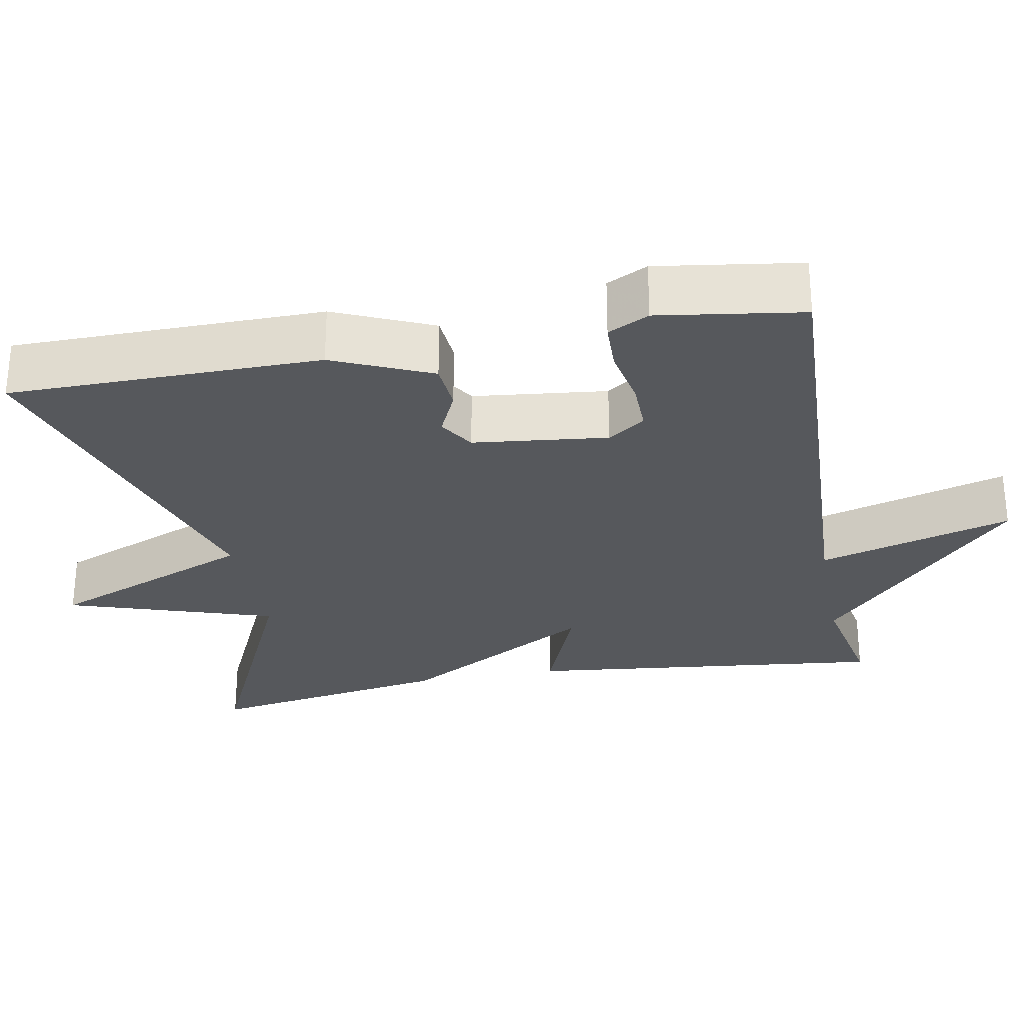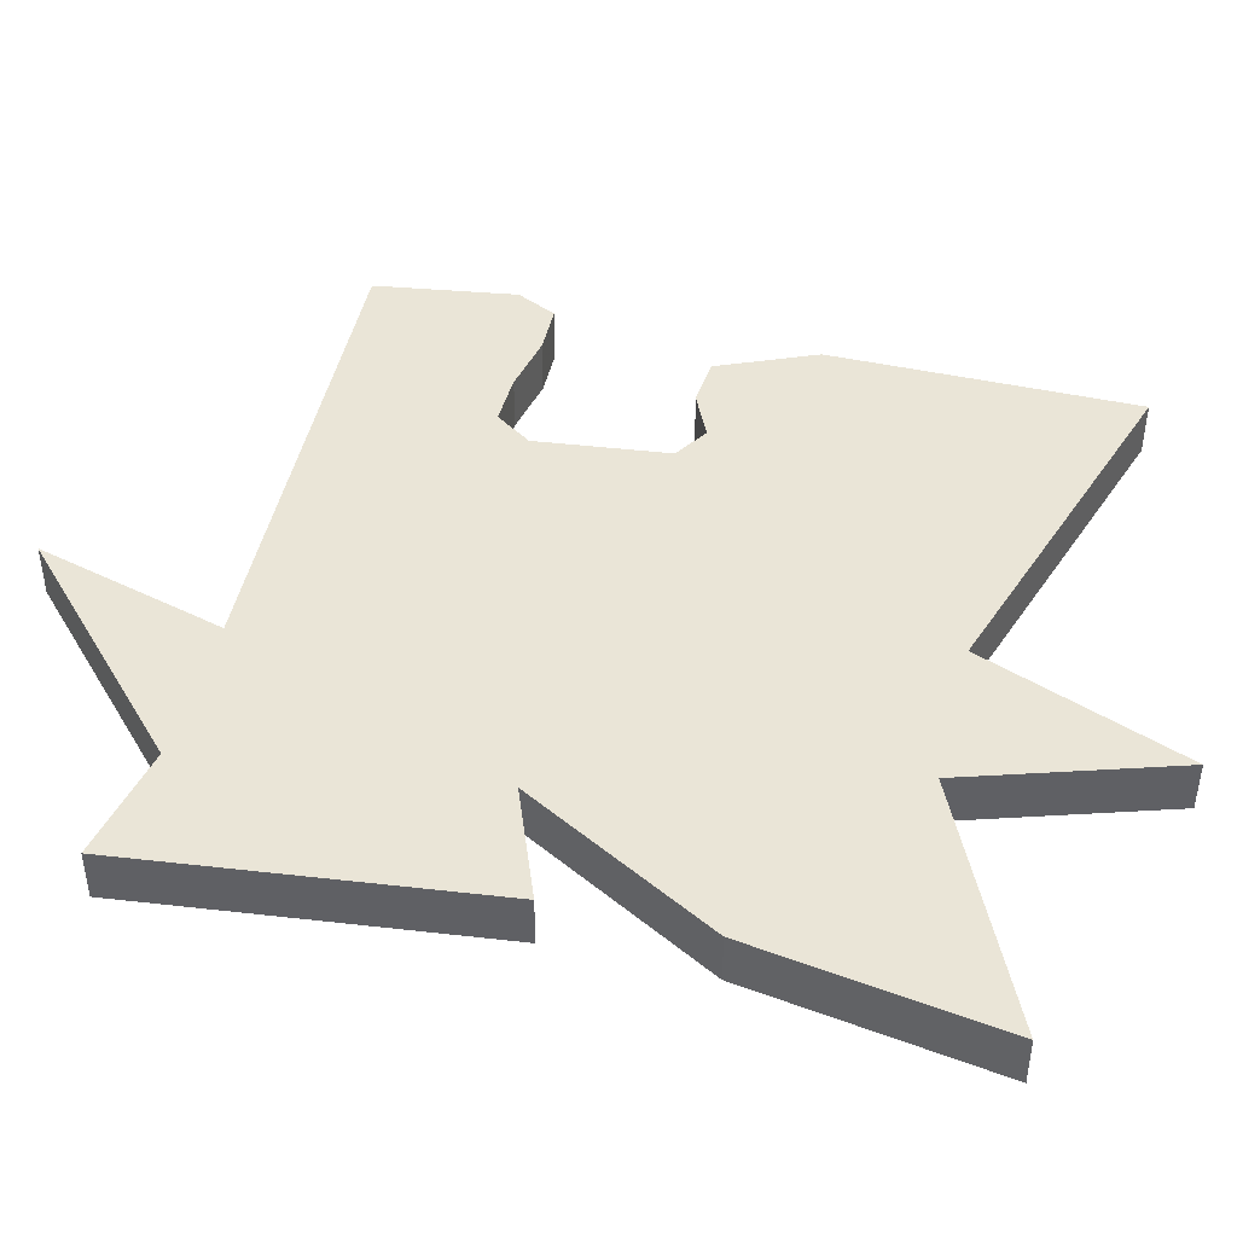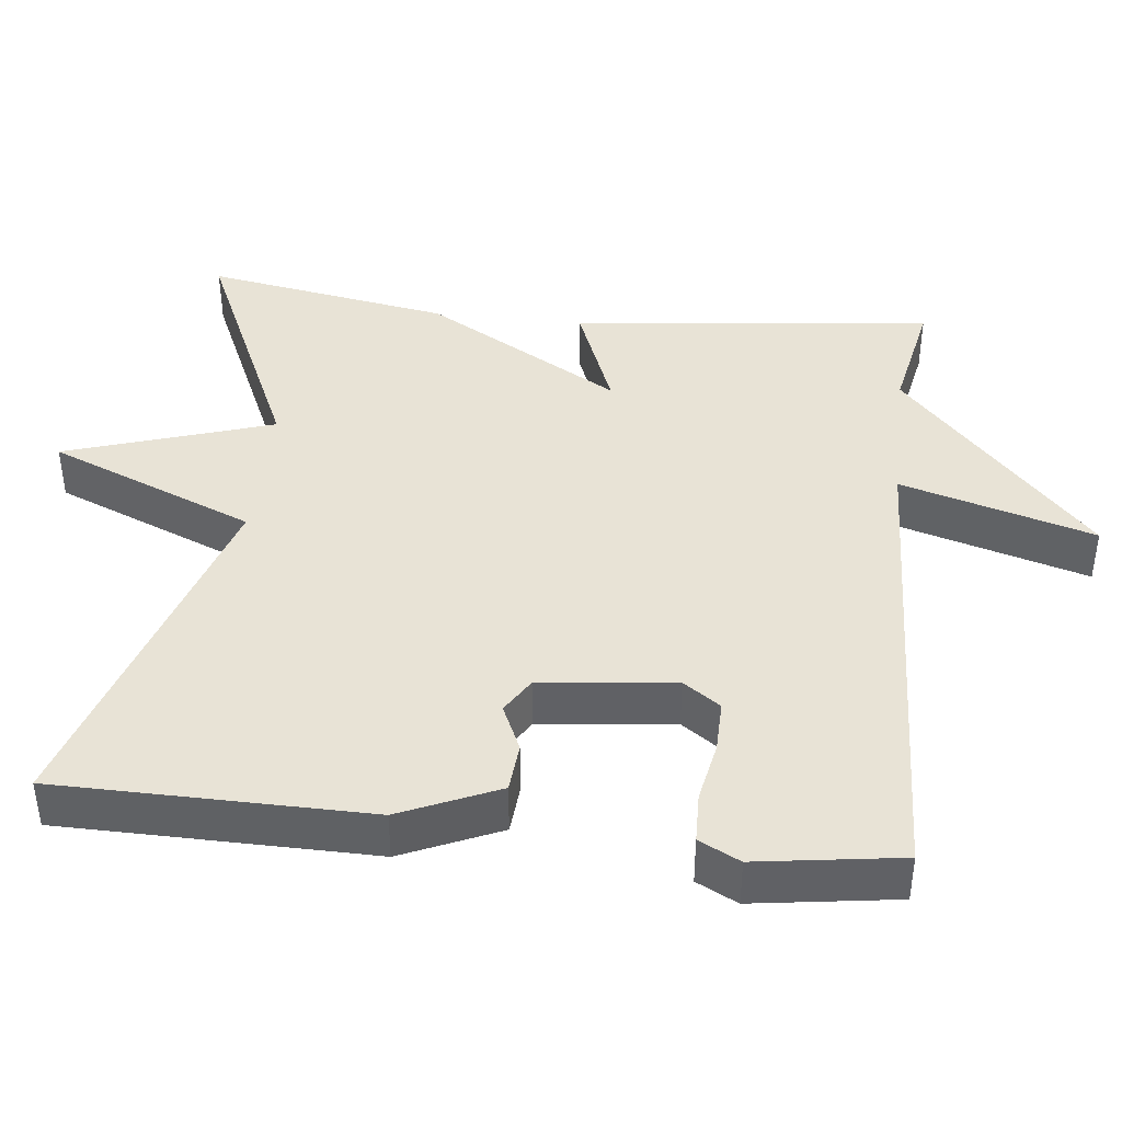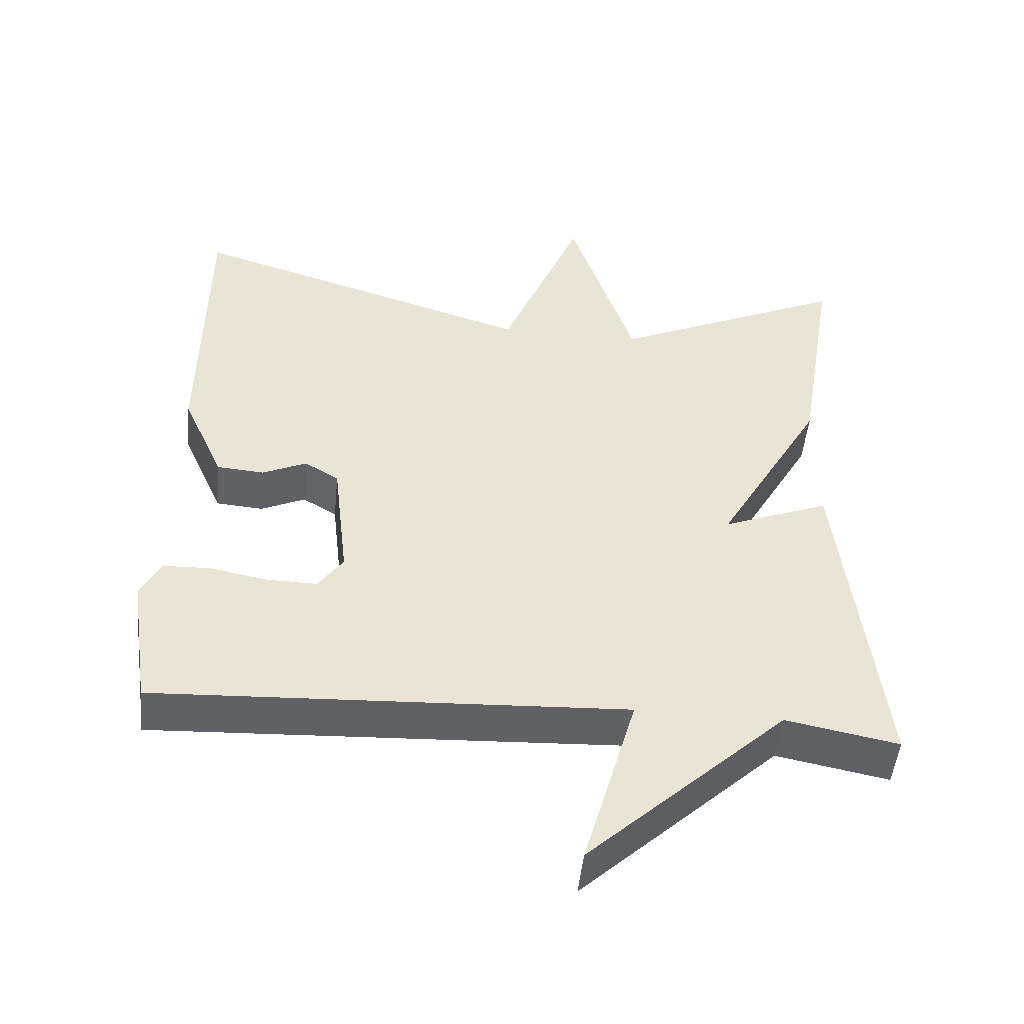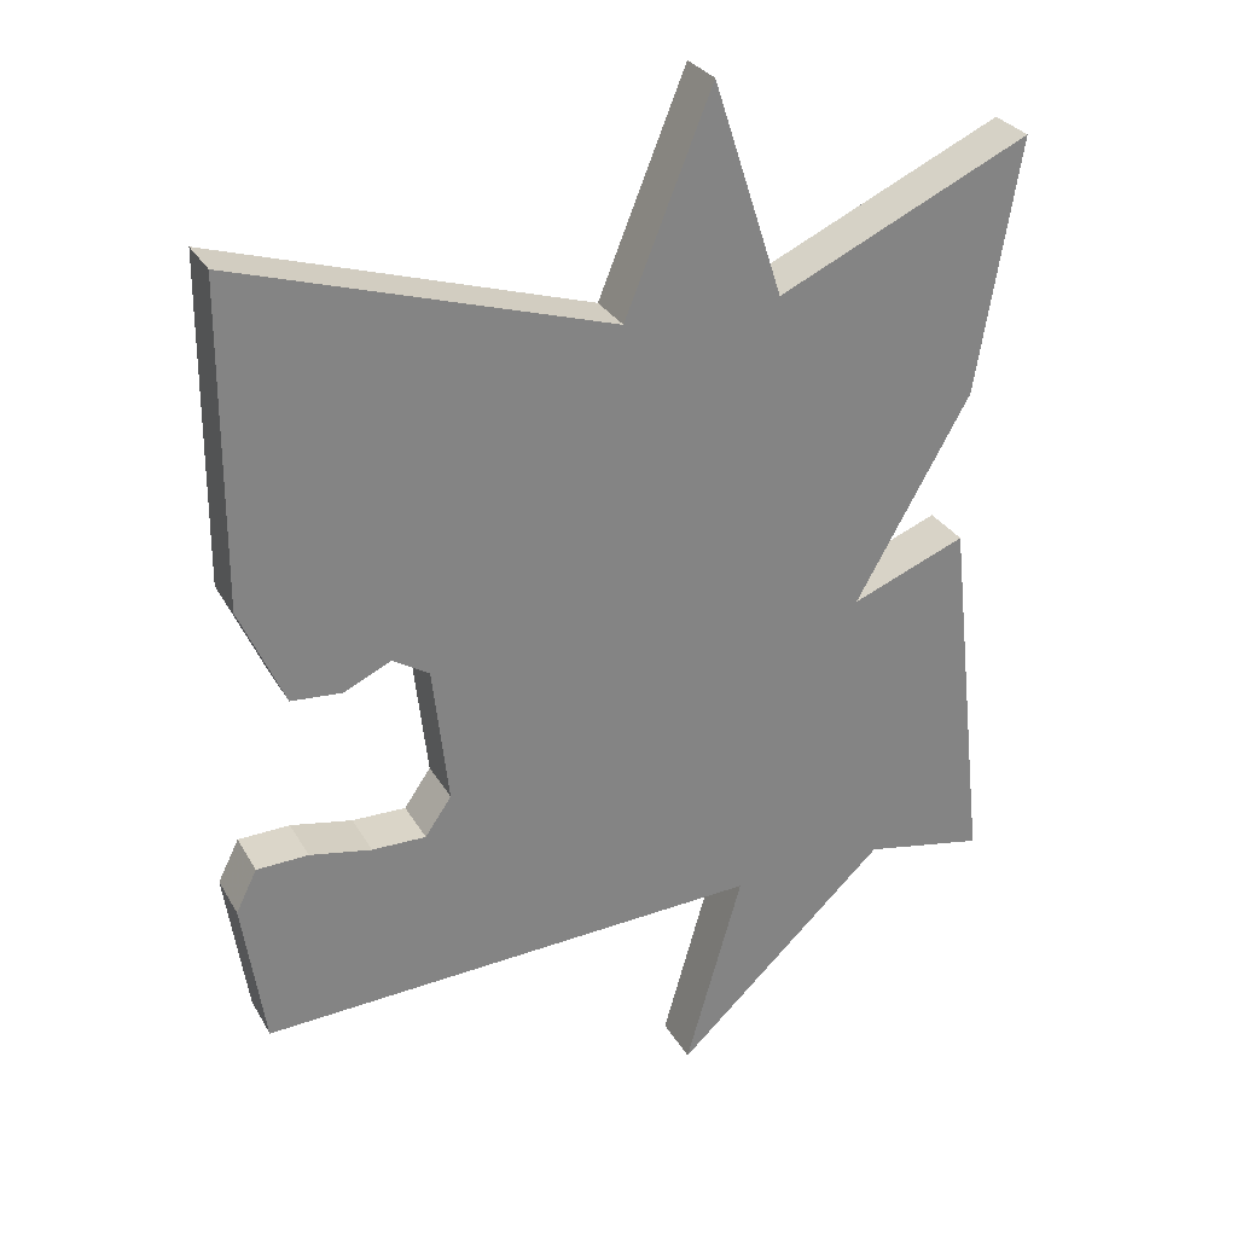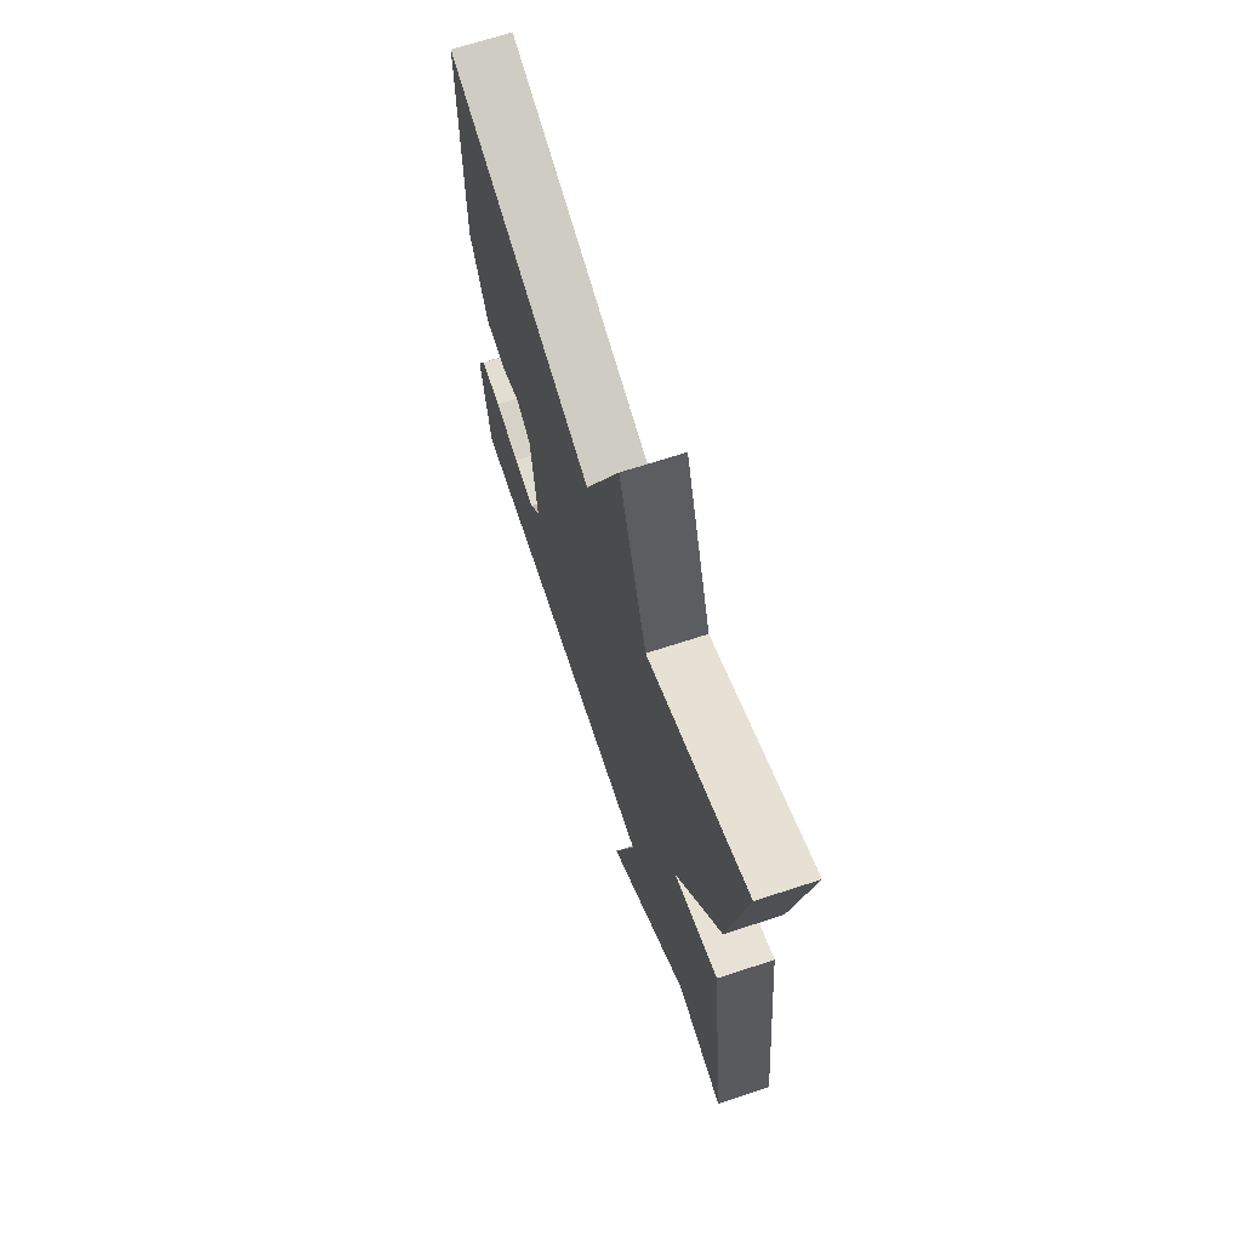
<metadata>
{"format":"obj","ext":"obj","renderer":"f3d","projection":"perspective","resolution":1024,"background":"white","views":[{"elev":-28.3,"azim":100.6,"up":"+Y"},{"elev":44.1,"azim":-75.9,"up":"+Y"},{"elev":41.6,"azim":96.5,"up":"+Y"},{"elev":-48.9,"azim":174.4,"up":"+Z"},{"elev":29.4,"azim":155.2,"up":"+Z"},{"elev":68.9,"azim":-108.1,"up":"+Z"}]}
</metadata>
<code>
v -0.5 0.07 -0.5
v -0.446 0.07 -0.024
v -0.299 0.07 -0.082
v -0.446 0.07 0.176
v -0.5 0.07 0.5
v -0.176 0.07 0.352
v -0.087 0.07 0.625
v 0.024 0.07 0.352
v 0.5 0.07 0.5
v 0.503 0.07 0.09
v 0.446 0.07 -0.039
v 0.381 0.07 -0.044
v 0.32 0.07 -0.016
v 0.273 0.07 -0.045
v 0.253 0.07 -0.222
v 0.287 0.07 -0.271
v 0.356 0.07 -0.27
v 0.435 0.07 -0.255
v 0.501 0.07 -0.257
v 0.528 0.07 -0.311
v 0.5 0.07 -0.5
v -0.145 0.07 -0.47
v -0.072 0.07 -0.725
v -0.345 0.07 -0.47
v -0.5 0 -0.5
v -0.446 0 -0.024
v -0.299 0 -0.082
v -0.446 0 0.176
v -0.5 0 0.5
v -0.176 0 0.352
v -0.087 0 0.625
v 0.024 0 0.352
v 0.5 0 0.5
v 0.503 0 0.09
v 0.446 0 -0.039
v 0.381 0 -0.044
v 0.32 0 -0.016
v 0.273 0 -0.045
v 0.253 0 -0.222
v 0.287 0 -0.271
v 0.356 0 -0.27
v 0.435 0 -0.255
v 0.501 0 -0.257
v 0.528 0 -0.311
v 0.5 0 -0.5
v -0.145 0 -0.47
v -0.072 0 -0.725
v -0.345 0 -0.47
f 22 23 24
f 20 21 22
f 19 20 22
f 18 19 22
f 17 18 22
f 16 17 22 24
f 15 16 24 1
f 11 12 13
f 10 11 13
f 9 10 13
f 8 9 13
f 8 13 14
f 6 7 8
f 6 8 14 15
f 5 6 15
f 4 5 15
f 3 4 15
f 1 2 3
f 1 3 15
f 48 47 46
f 46 45 44
f 46 44 43
f 46 43 42
f 46 42 41
f 48 46 41 40
f 25 48 40 39
f 37 36 35
f 37 35 34
f 37 34 33
f 37 33 32
f 38 37 32
f 32 31 30
f 39 38 32 30
f 39 30 29
f 39 29 28
f 39 28 27
f 27 26 25
f 39 27 25
f 1 25 26 2
f 2 26 27 3
f 3 27 28 4
f 4 28 29 5
f 5 29 30 6
f 6 30 31 7
f 7 31 32 8
f 8 32 33 9
f 9 33 34 10
f 10 34 35 11
f 11 35 36 12
f 12 36 37 13
f 13 37 38 14
f 14 38 39 15
f 15 39 40 16
f 16 40 41 17
f 17 41 42 18
f 18 42 43 19
f 19 43 44 20
f 20 44 45 21
f 21 45 46 22
f 22 46 47 23
f 23 47 48 24
f 24 48 25 1

</code>
